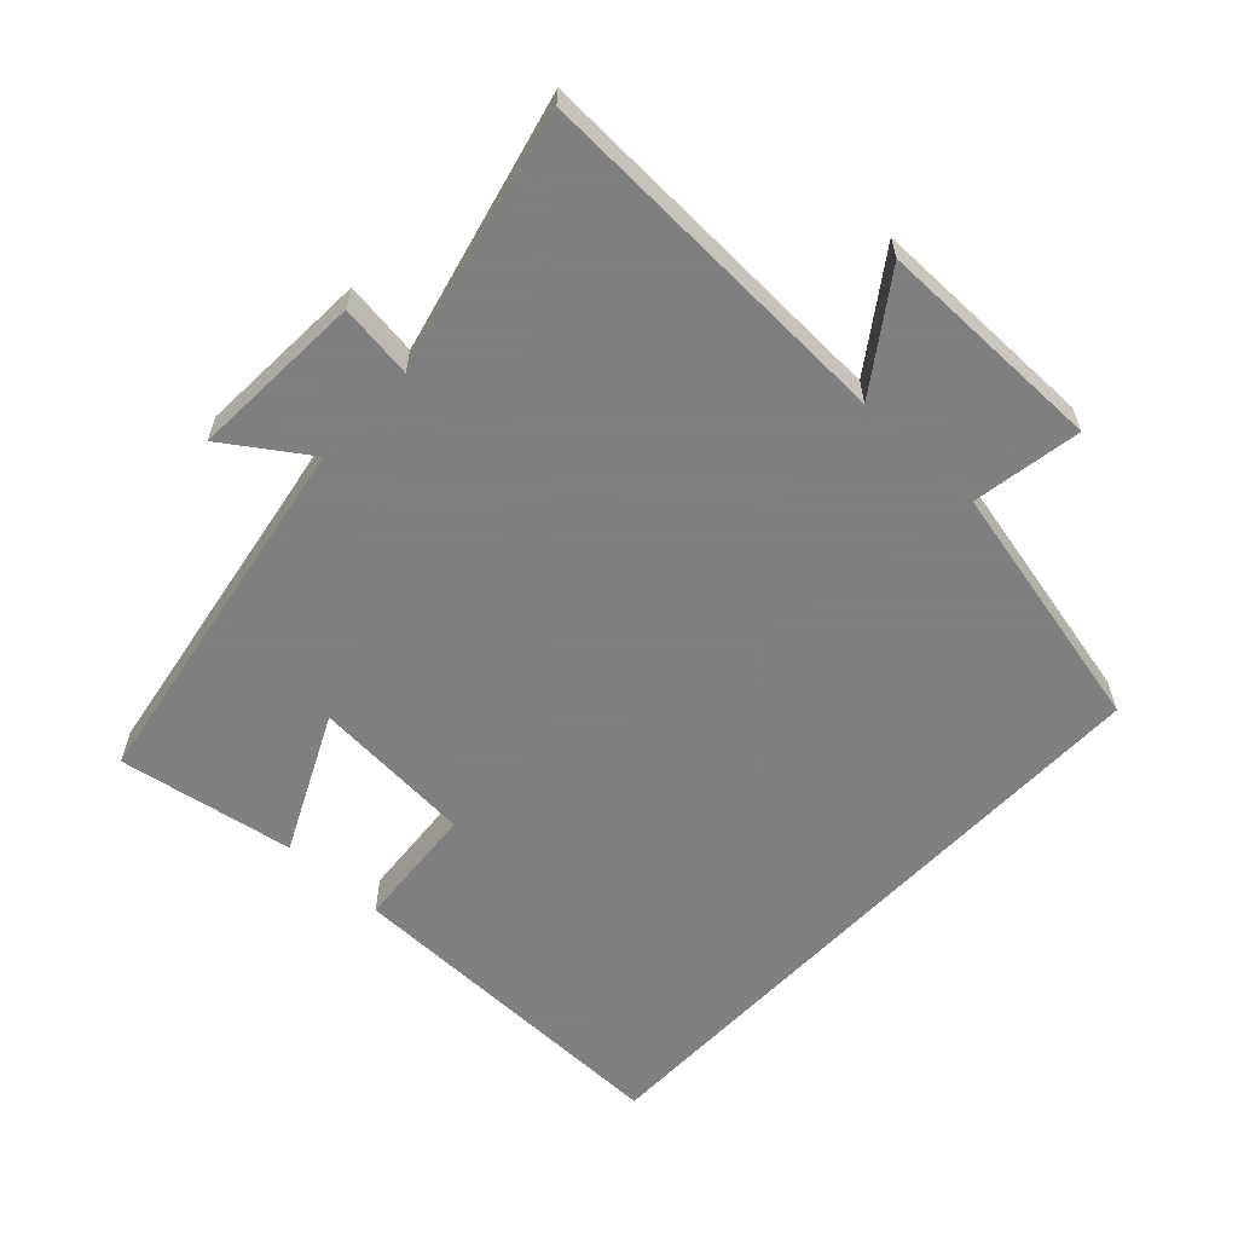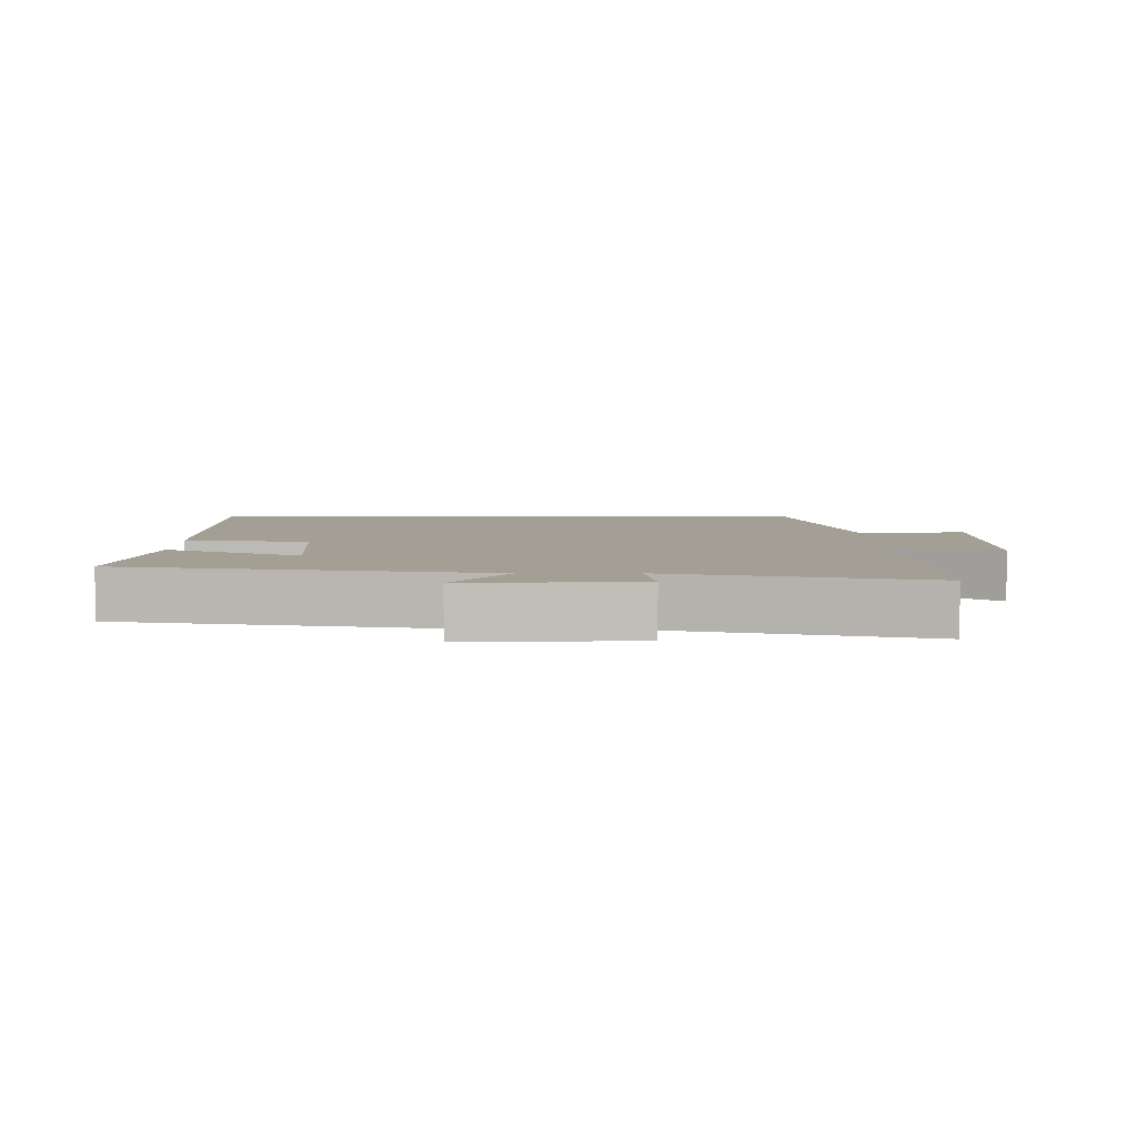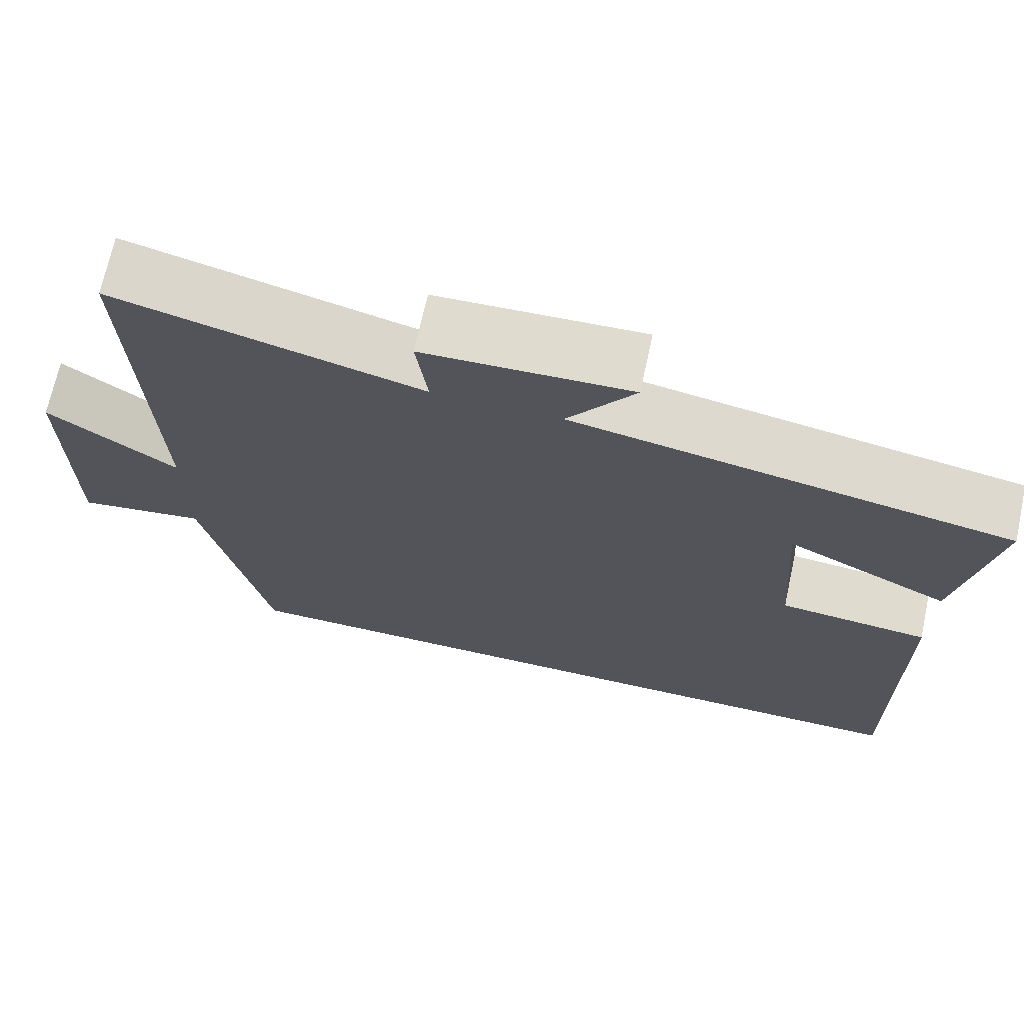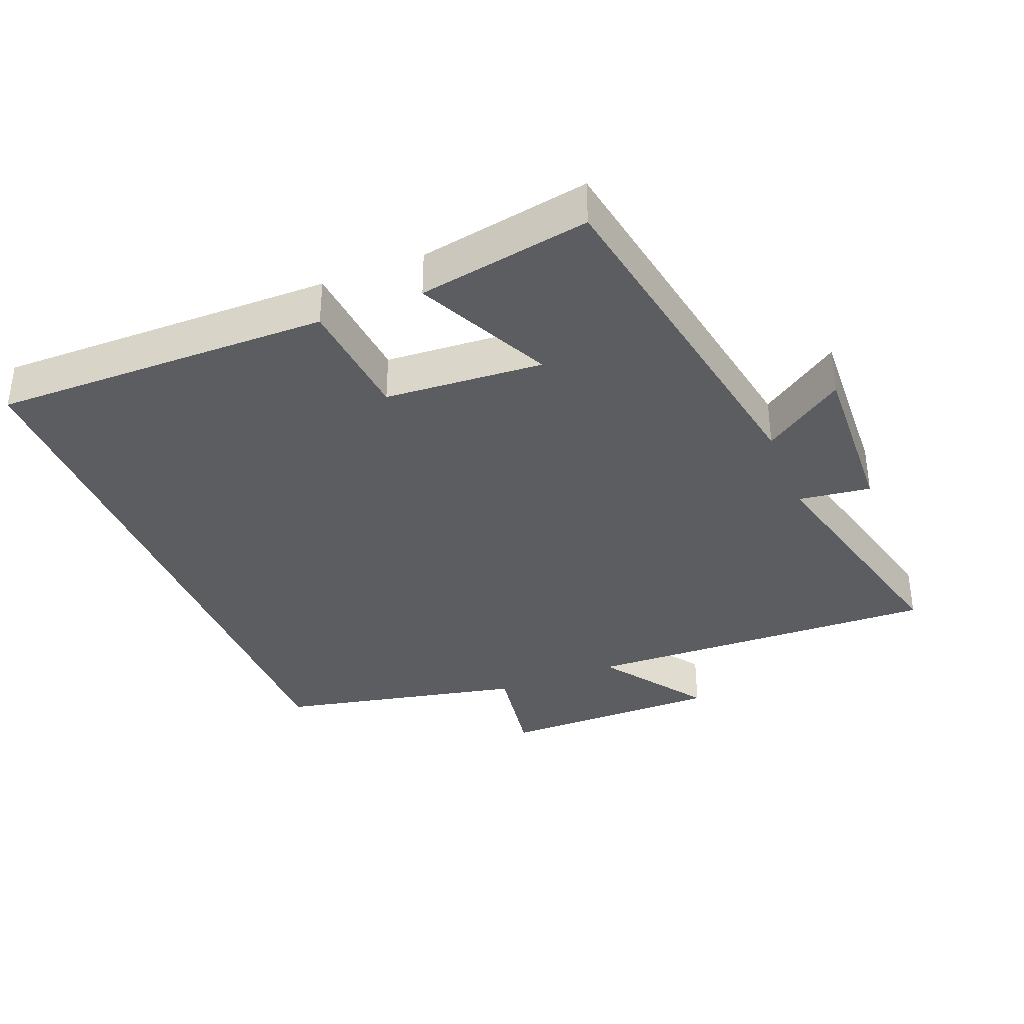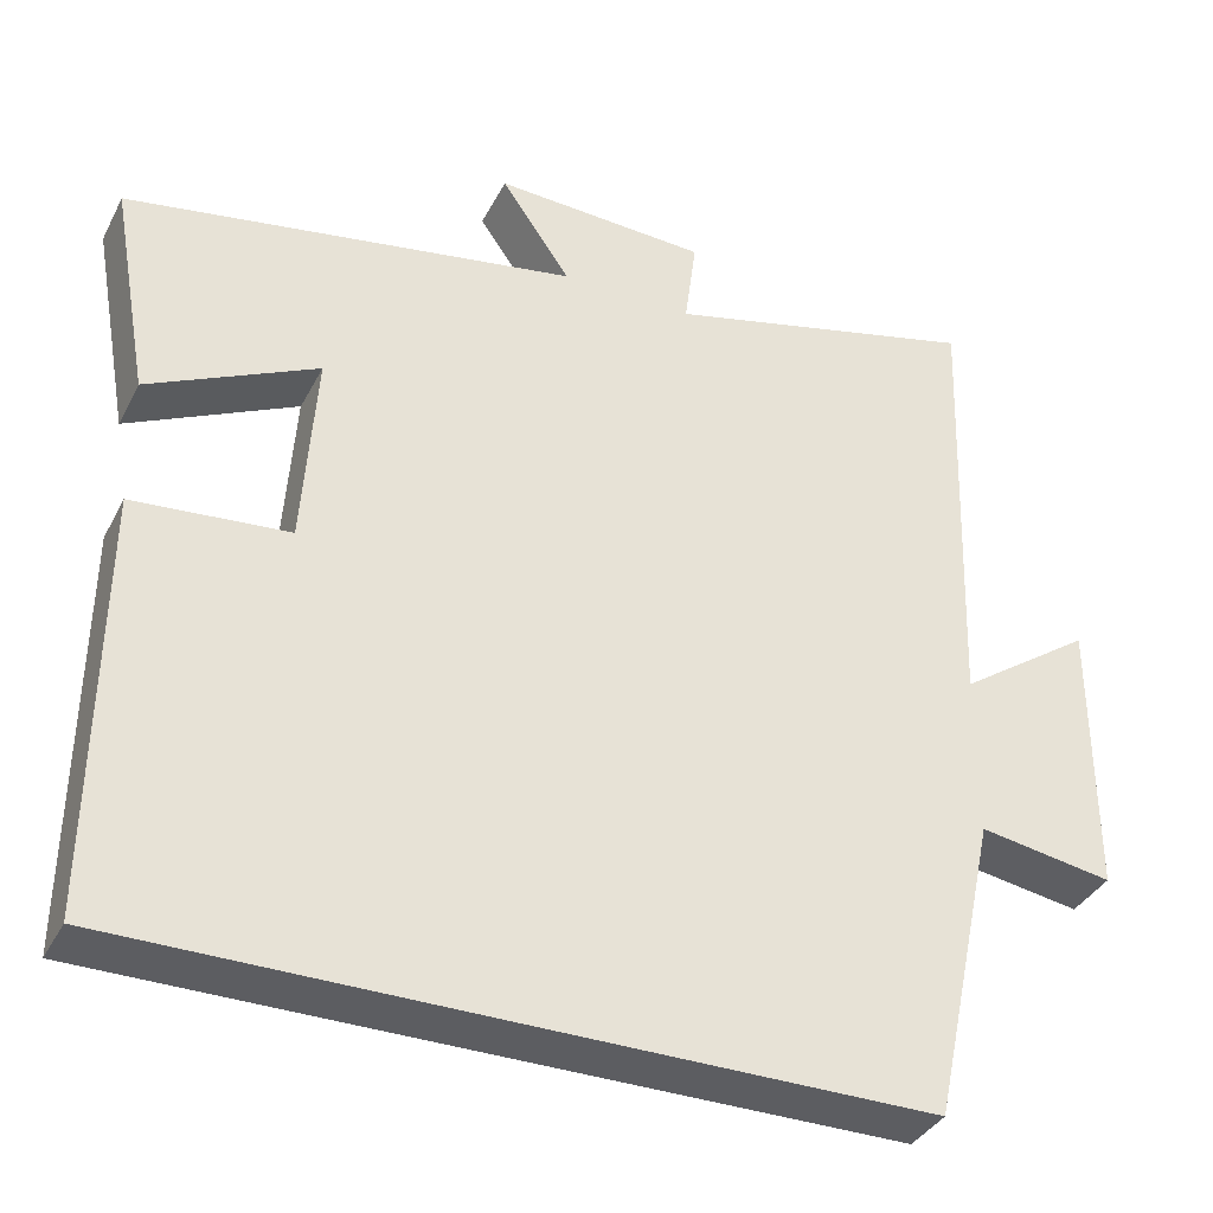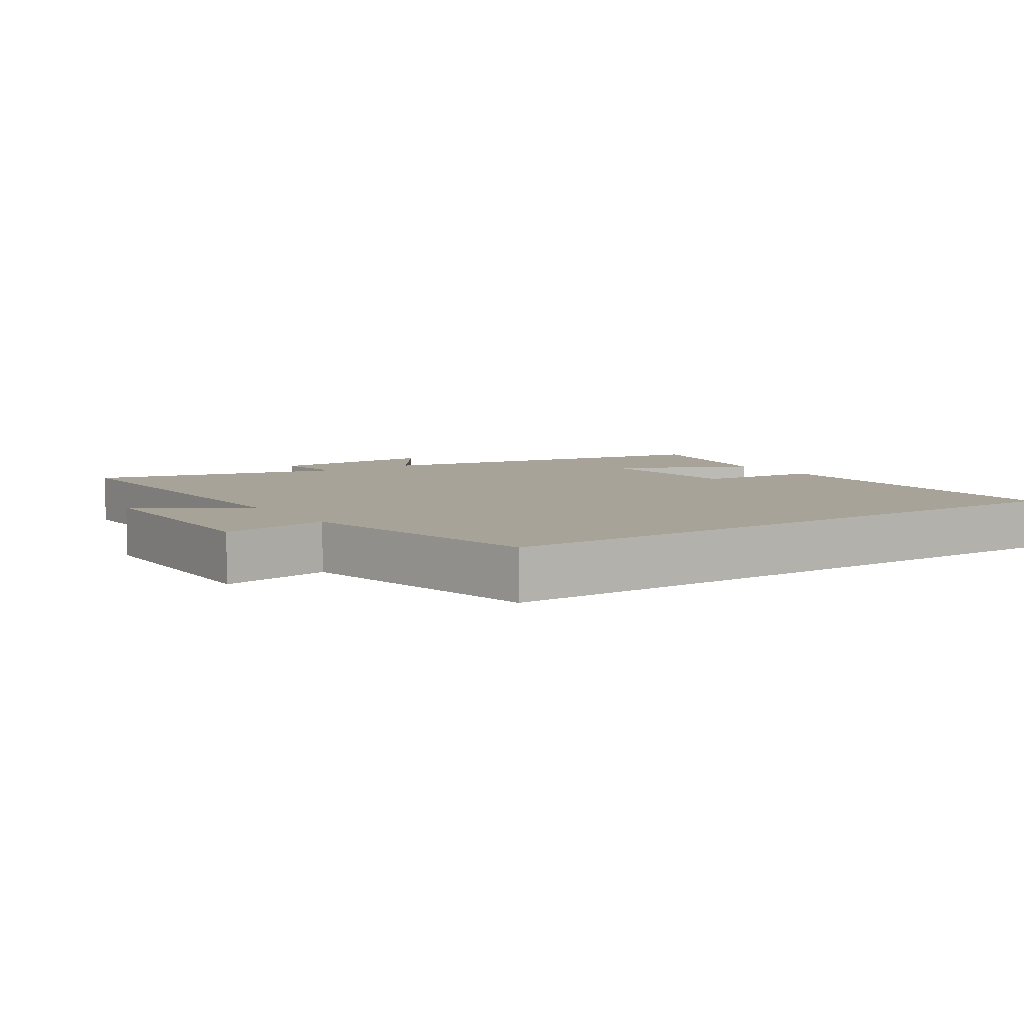
<metadata>
{"format":"obj","ext":"obj","renderer":"f3d","projection":"perspective","resolution":1024,"background":"white","views":[{"elev":-59.9,"azim":46.7,"up":"+Y"},{"elev":5.3,"azim":-0.3,"up":"+Y"},{"elev":70.0,"azim":-167.7,"up":"+Z"},{"elev":-35.9,"azim":-68.1,"up":"+Y"},{"elev":-36.7,"azim":-24.7,"up":"+Z"},{"elev":6.8,"azim":146.2,"up":"+Y"}]}
</metadata>
<code>
v 0.518 0.07 0.593
v 0.5 0.07 0.063
v 0.658 0.07 0.173
v 0.658 0.07 -0.159
v 0.5 0.07 -0.133
v 0.421 0.07 -0.5
v -0.505 0.07 -0.5
v -0.5 0.07 -0.001
v -0.317 0.07 0.015
v -0.301 0.07 0.249
v -0.5 0.07 0.153
v -0.545 0.07 0.407
v -0.011 0.07 0.5
v -0.093 0.07 0.619
v 0.159 0.07 0.607
v 0.145 0.07 0.5
v 0.518 0 0.593
v 0.5 0 0.063
v 0.658 0 0.173
v 0.658 0 -0.159
v 0.5 0 -0.133
v 0.421 0 -0.5
v -0.505 0 -0.5
v -0.5 0 -0.001
v -0.317 0 0.015
v -0.301 0 0.249
v -0.5 0 0.153
v -0.545 0 0.407
v -0.011 0 0.5
v -0.093 0 0.619
v 0.159 0 0.607
v 0.145 0 0.5
f 13 14 15 16
f 11 12 13 16
f 10 11 16
f 9 10 16 1
f 6 7 8 9
f 5 6 9
f 2 3 4 5
f 2 5 9
f 1 2 9
f 32 31 30 29
f 32 29 28 27
f 32 27 26
f 17 32 26 25
f 25 24 23 22
f 25 22 21
f 21 20 19 18
f 25 21 18
f 25 18 17
f 1 17 18 2
f 2 18 19 3
f 3 19 20 4
f 4 20 21 5
f 5 21 22 6
f 6 22 23 7
f 7 23 24 8
f 8 24 25 9
f 9 25 26 10
f 10 26 27 11
f 11 27 28 12
f 12 28 29 13
f 13 29 30 14
f 14 30 31 15
f 15 31 32 16
f 16 32 17 1

</code>
